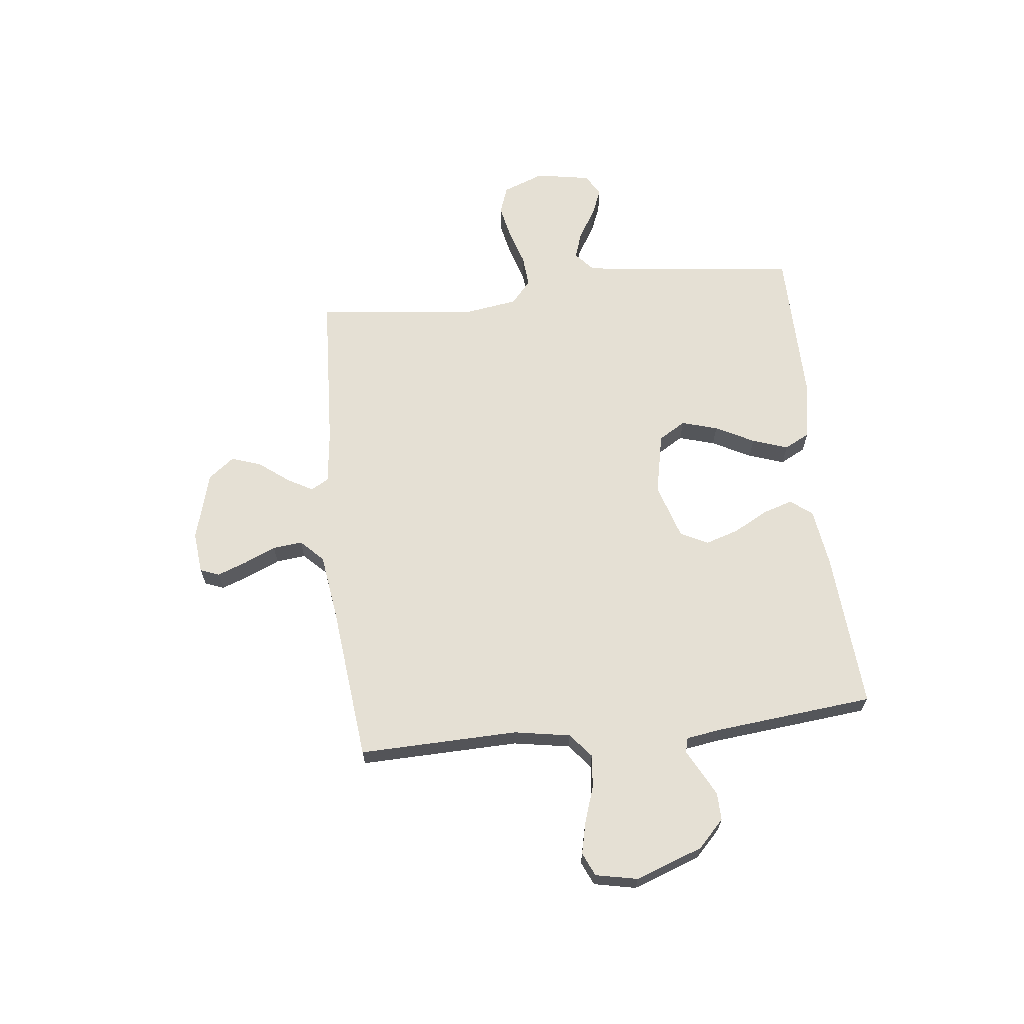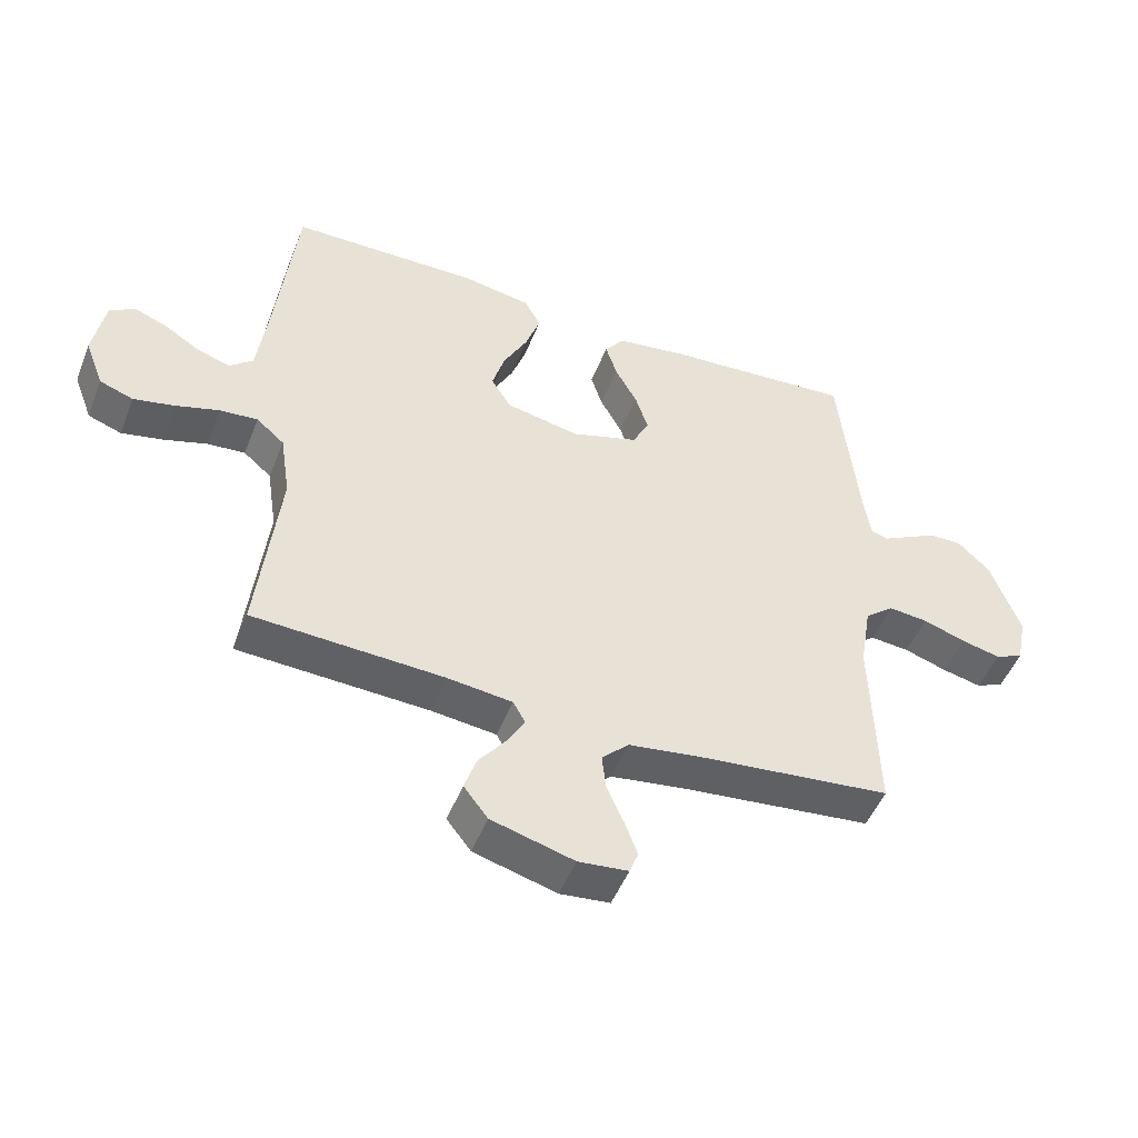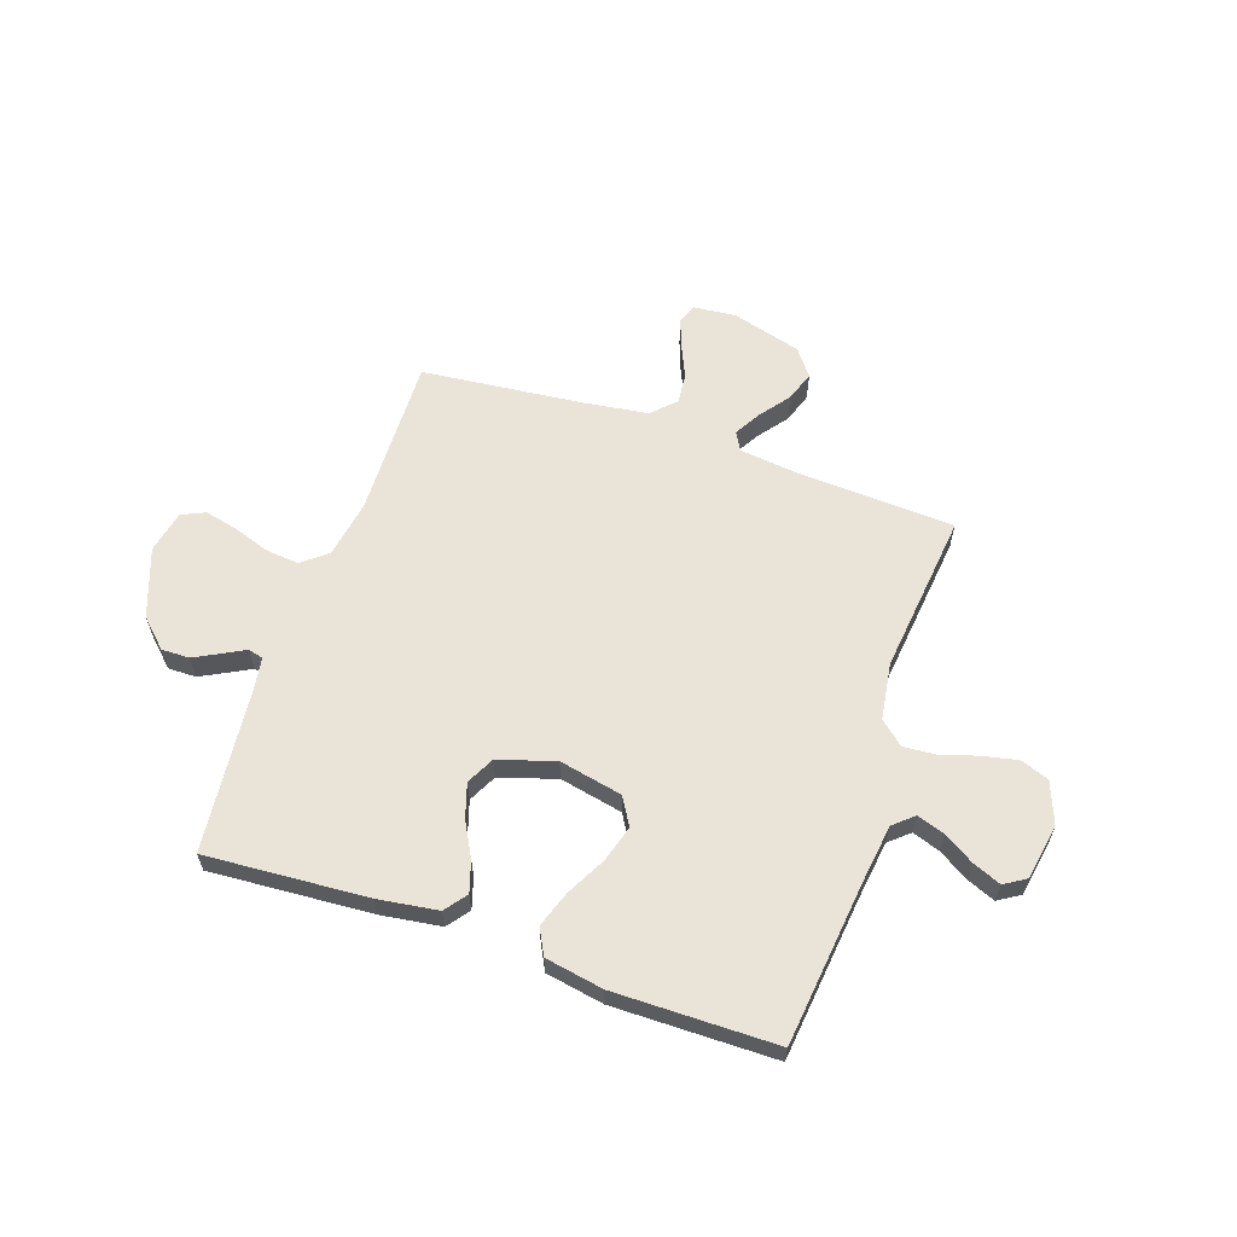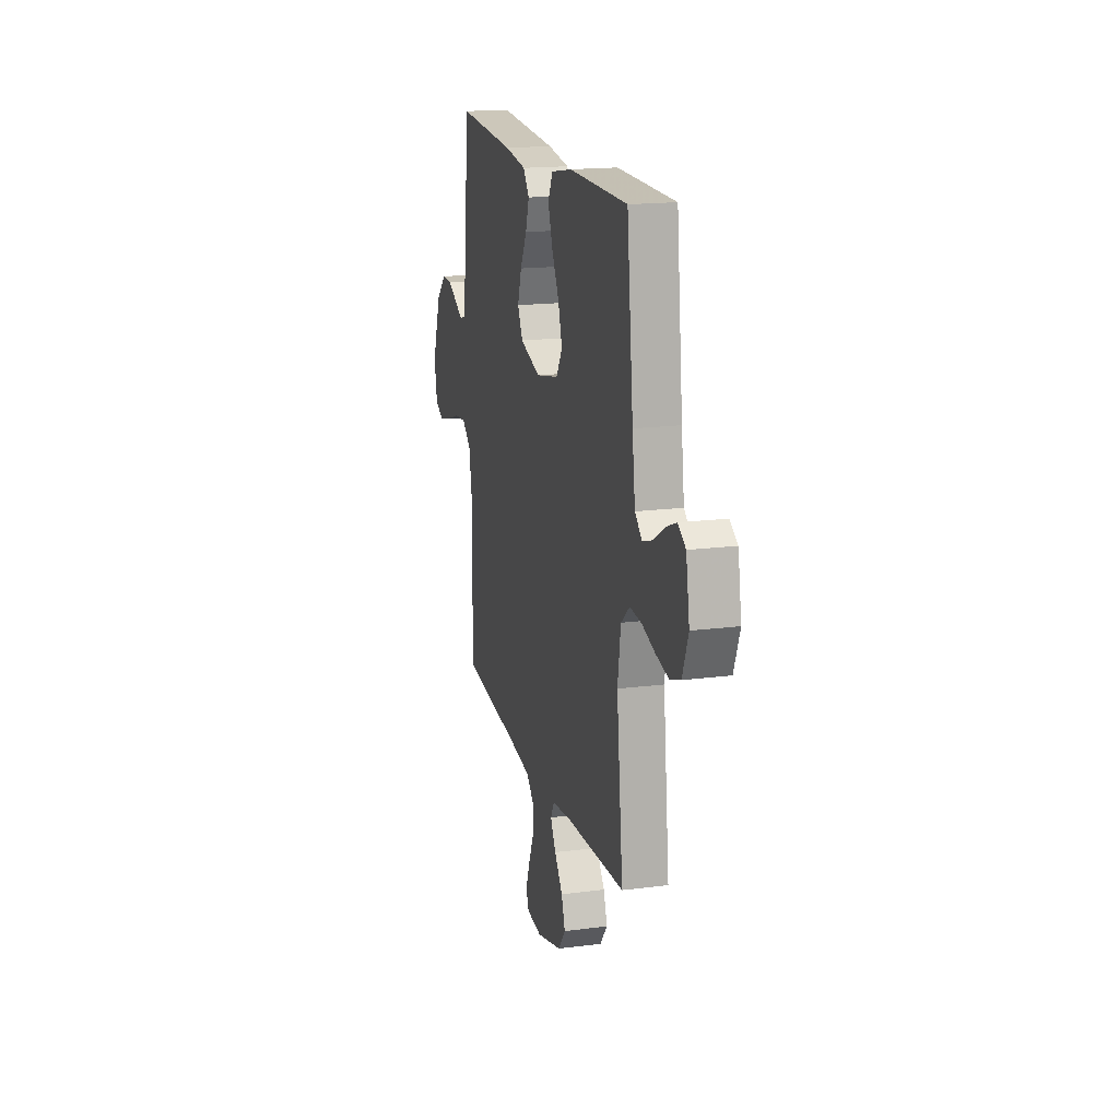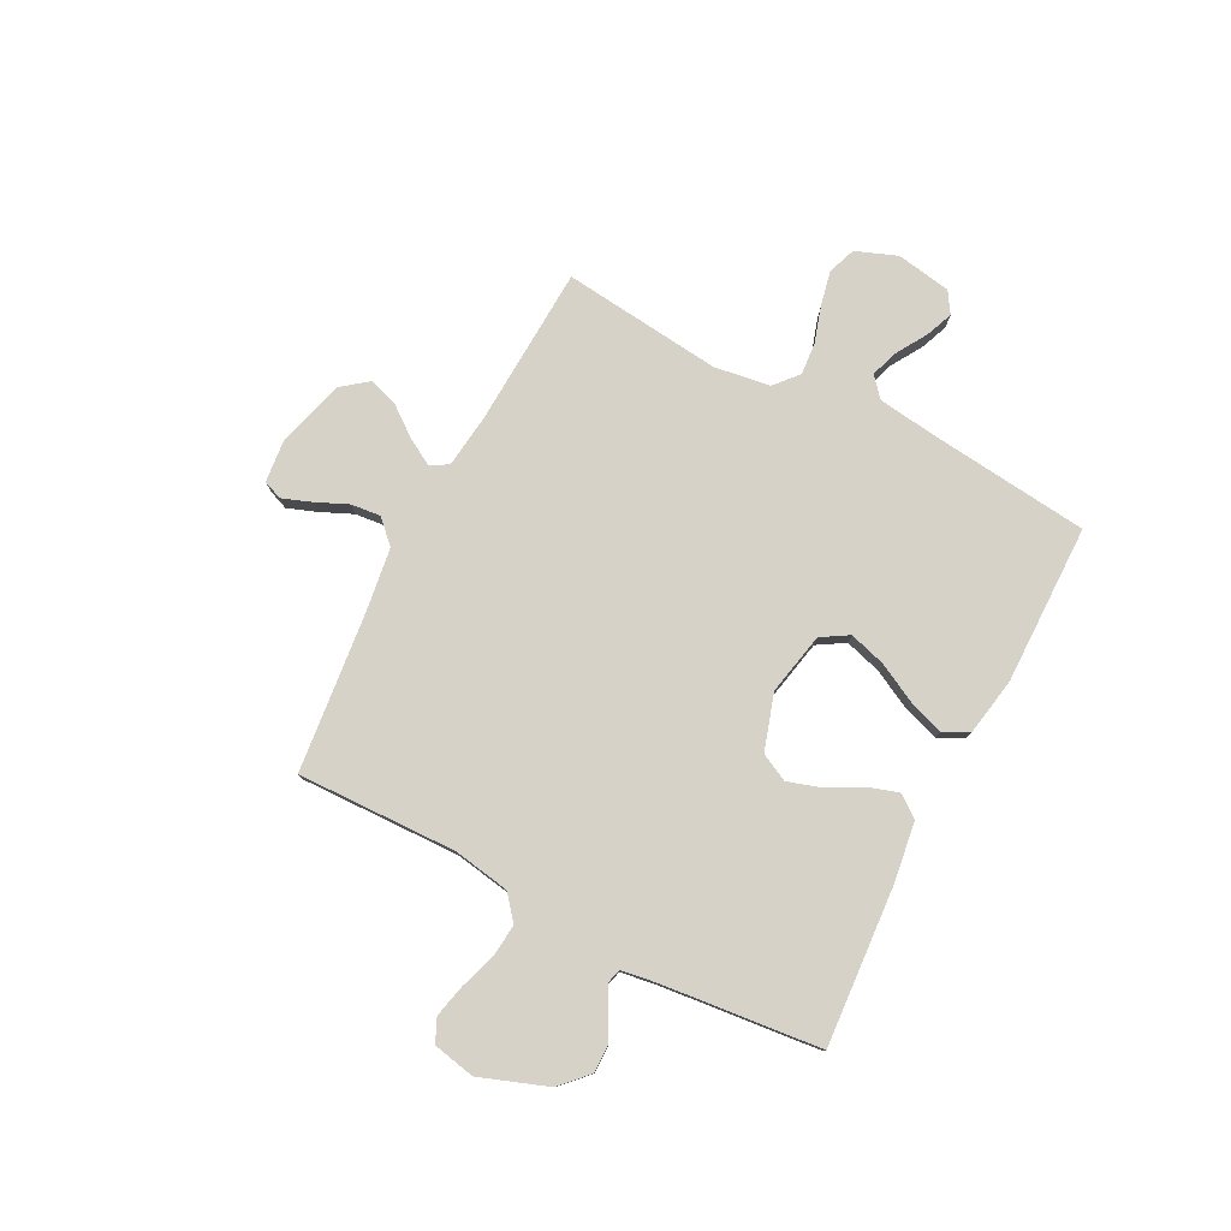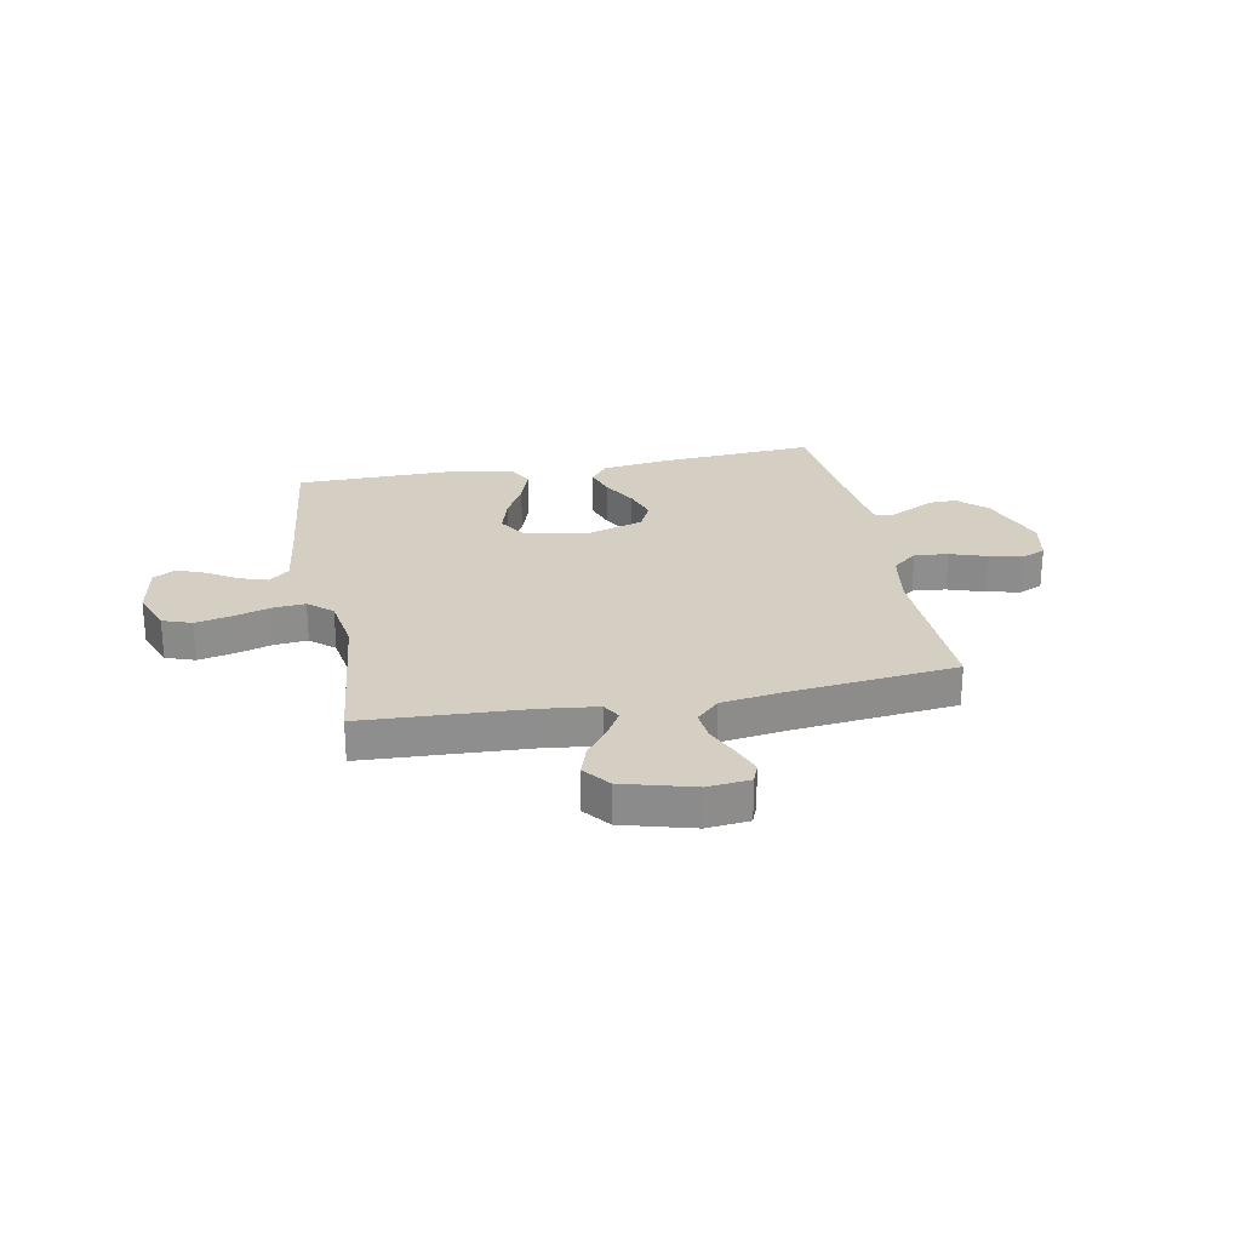
<metadata>
{"format":"obj","ext":"obj","renderer":"f3d","projection":"perspective","resolution":1024,"background":"white","views":[{"elev":65.2,"azim":-96.3,"up":"+Y"},{"elev":-49.4,"azim":158.9,"up":"+Z"},{"elev":61.2,"azim":19.0,"up":"+Y"},{"elev":17.4,"azim":75.6,"up":"+Z"},{"elev":78.4,"azim":-62.6,"up":"+Y"},{"elev":25.4,"azim":169.1,"up":"+Y"}]}
</metadata>
<code>
v -0.5 0.07 -0.5
v -0.492 0.07 -0.2
v -0.51 0.07 -0.094
v -0.556 0.07 -0.056
v -0.618 0.07 -0.062
v -0.686 0.07 -0.085
v -0.747 0.07 -0.099
v -0.791 0.07 -0.079
v -0.807 0.07 0
v -0.761 0.07 0.127
v -0.71 0.07 0.176
v -0.658 0.07 0.175
v -0.61 0.07 0.15
v -0.569 0.07 0.128
v -0.541 0.07 0.135
v -0.531 0.07 0.2
v -0.5 0.07 0.5
v -0.2 0.07 0.479
v -0.089 0.07 0.463
v -0.058 0.07 0.422
v -0.076 0.07 0.365
v -0.111 0.07 0.301
v -0.131 0.07 0.238
v -0.105 0.07 0.186
v 0 0.07 0.153
v 0.117 0.07 0.177
v 0.148 0.07 0.228
v 0.128 0.07 0.296
v 0.09 0.07 0.369
v 0.067 0.07 0.436
v 0.092 0.07 0.484
v 0.2 0.07 0.503
v 0.5 0.07 0.5
v 0.533 0.07 0.2
v 0.548 0.07 0.087
v 0.585 0.07 0.055
v 0.636 0.07 0.072
v 0.693 0.07 0.107
v 0.745 0.07 0.128
v 0.785 0.07 0.103
v 0.803 0.07 0
v 0.773 0.07 -0.078
v 0.72 0.07 -0.097
v 0.655 0.07 -0.083
v 0.587 0.07 -0.062
v 0.527 0.07 -0.057
v 0.483 0.07 -0.095
v 0.467 0.07 -0.2
v 0.5 0.07 -0.5
v 0.2 0.07 -0.515
v 0.098 0.07 -0.527
v 0.079 0.07 -0.561
v 0.107 0.07 -0.61
v 0.149 0.07 -0.665
v 0.168 0.07 -0.721
v 0.13 0.07 -0.77
v 0 0.07 -0.806
v -0.078 0.07 -0.798
v -0.092 0.07 -0.762
v -0.072 0.07 -0.708
v -0.045 0.07 -0.647
v -0.039 0.07 -0.591
v -0.081 0.07 -0.549
v -0.2 0.07 -0.532
v -0.5 0 -0.5
v -0.492 0 -0.2
v -0.51 0 -0.094
v -0.556 0 -0.056
v -0.618 0 -0.062
v -0.686 0 -0.085
v -0.747 0 -0.099
v -0.791 0 -0.079
v -0.807 0 0
v -0.761 0 0.127
v -0.71 0 0.176
v -0.658 0 0.175
v -0.61 0 0.15
v -0.569 0 0.128
v -0.541 0 0.135
v -0.531 0 0.2
v -0.5 0 0.5
v -0.2 0 0.479
v -0.089 0 0.463
v -0.058 0 0.422
v -0.076 0 0.365
v -0.111 0 0.301
v -0.131 0 0.238
v -0.105 0 0.186
v 0 0 0.153
v 0.117 0 0.177
v 0.148 0 0.228
v 0.128 0 0.296
v 0.09 0 0.369
v 0.067 0 0.436
v 0.092 0 0.484
v 0.2 0 0.503
v 0.5 0 0.5
v 0.533 0 0.2
v 0.548 0 0.087
v 0.585 0 0.055
v 0.636 0 0.072
v 0.693 0 0.107
v 0.745 0 0.128
v 0.785 0 0.103
v 0.803 0 0
v 0.773 0 -0.078
v 0.72 0 -0.097
v 0.655 0 -0.083
v 0.587 0 -0.062
v 0.527 0 -0.057
v 0.483 0 -0.095
v 0.467 0 -0.2
v 0.5 0 -0.5
v 0.2 0 -0.515
v 0.098 0 -0.527
v 0.079 0 -0.561
v 0.107 0 -0.61
v 0.149 0 -0.665
v 0.168 0 -0.721
v 0.13 0 -0.77
v 0 0 -0.806
v -0.078 0 -0.798
v -0.092 0 -0.762
v -0.072 0 -0.708
v -0.045 0 -0.647
v -0.039 0 -0.591
v -0.081 0 -0.549
v -0.2 0 -0.532
f 59 60 61
f 58 59 61
f 57 58 61
f 56 57 61
f 55 56 61
f 54 55 61
f 53 54 61
f 52 53 61 62
f 51 52 62 63
f 48 49 50
f 47 48 50 51
f 43 44 45
f 42 43 45
f 41 42 45
f 40 41 45
f 39 40 45
f 38 39 45
f 37 38 45
f 36 37 45 46
f 35 36 46 47
f 32 33 34
f 31 32 34
f 30 31 34
f 29 30 34
f 28 29 34
f 34 35 47
f 28 34 47
f 27 28 47
f 20 21 22
f 19 20 22
f 18 19 22
f 17 18 22
f 16 17 22
f 15 16 22 23
f 12 13 14
f 11 12 14
f 10 11 14
f 9 10 14
f 8 9 14
f 7 8 14
f 6 7 14
f 5 6 14
f 4 5 14 15
f 15 23 24
f 4 15 24
f 3 4 24
f 64 1 2
f 51 63 64
f 47 51 64
f 27 47 64
f 26 27 64
f 64 2 3
f 26 64 3
f 25 26 3
f 3 24 25
f 125 124 123
f 125 123 122
f 125 122 121
f 125 121 120
f 125 120 119
f 125 119 118
f 125 118 117
f 126 125 117 116
f 127 126 116 115
f 114 113 112
f 115 114 112 111
f 109 108 107
f 109 107 106
f 109 106 105
f 109 105 104
f 109 104 103
f 109 103 102
f 109 102 101
f 110 109 101 100
f 111 110 100 99
f 98 97 96
f 98 96 95
f 98 95 94
f 98 94 93
f 98 93 92
f 111 99 98
f 111 98 92
f 111 92 91
f 86 85 84
f 86 84 83
f 86 83 82
f 86 82 81
f 86 81 80
f 87 86 80 79
f 78 77 76
f 78 76 75
f 78 75 74
f 78 74 73
f 78 73 72
f 78 72 71
f 78 71 70
f 78 70 69
f 79 78 69 68
f 88 87 79
f 88 79 68
f 88 68 67
f 66 65 128
f 128 127 115
f 128 115 111
f 128 111 91
f 128 91 90
f 67 66 128
f 67 128 90
f 67 90 89
f 89 88 67
f 1 65 66 2
f 2 66 67 3
f 3 67 68 4
f 4 68 69 5
f 5 69 70 6
f 6 70 71 7
f 7 71 72 8
f 8 72 73 9
f 9 73 74 10
f 10 74 75 11
f 11 75 76 12
f 12 76 77 13
f 13 77 78 14
f 14 78 79 15
f 15 79 80 16
f 16 80 81 17
f 17 81 82 18
f 18 82 83 19
f 19 83 84 20
f 20 84 85 21
f 21 85 86 22
f 22 86 87 23
f 23 87 88 24
f 24 88 89 25
f 25 89 90 26
f 26 90 91 27
f 27 91 92 28
f 28 92 93 29
f 29 93 94 30
f 30 94 95 31
f 31 95 96 32
f 32 96 97 33
f 33 97 98 34
f 34 98 99 35
f 35 99 100 36
f 36 100 101 37
f 37 101 102 38
f 38 102 103 39
f 39 103 104 40
f 40 104 105 41
f 41 105 106 42
f 42 106 107 43
f 43 107 108 44
f 44 108 109 45
f 45 109 110 46
f 46 110 111 47
f 47 111 112 48
f 48 112 113 49
f 49 113 114 50
f 50 114 115 51
f 51 115 116 52
f 52 116 117 53
f 53 117 118 54
f 54 118 119 55
f 55 119 120 56
f 56 120 121 57
f 57 121 122 58
f 58 122 123 59
f 59 123 124 60
f 60 124 125 61
f 61 125 126 62
f 62 126 127 63
f 63 127 128 64
f 64 128 65 1

</code>
